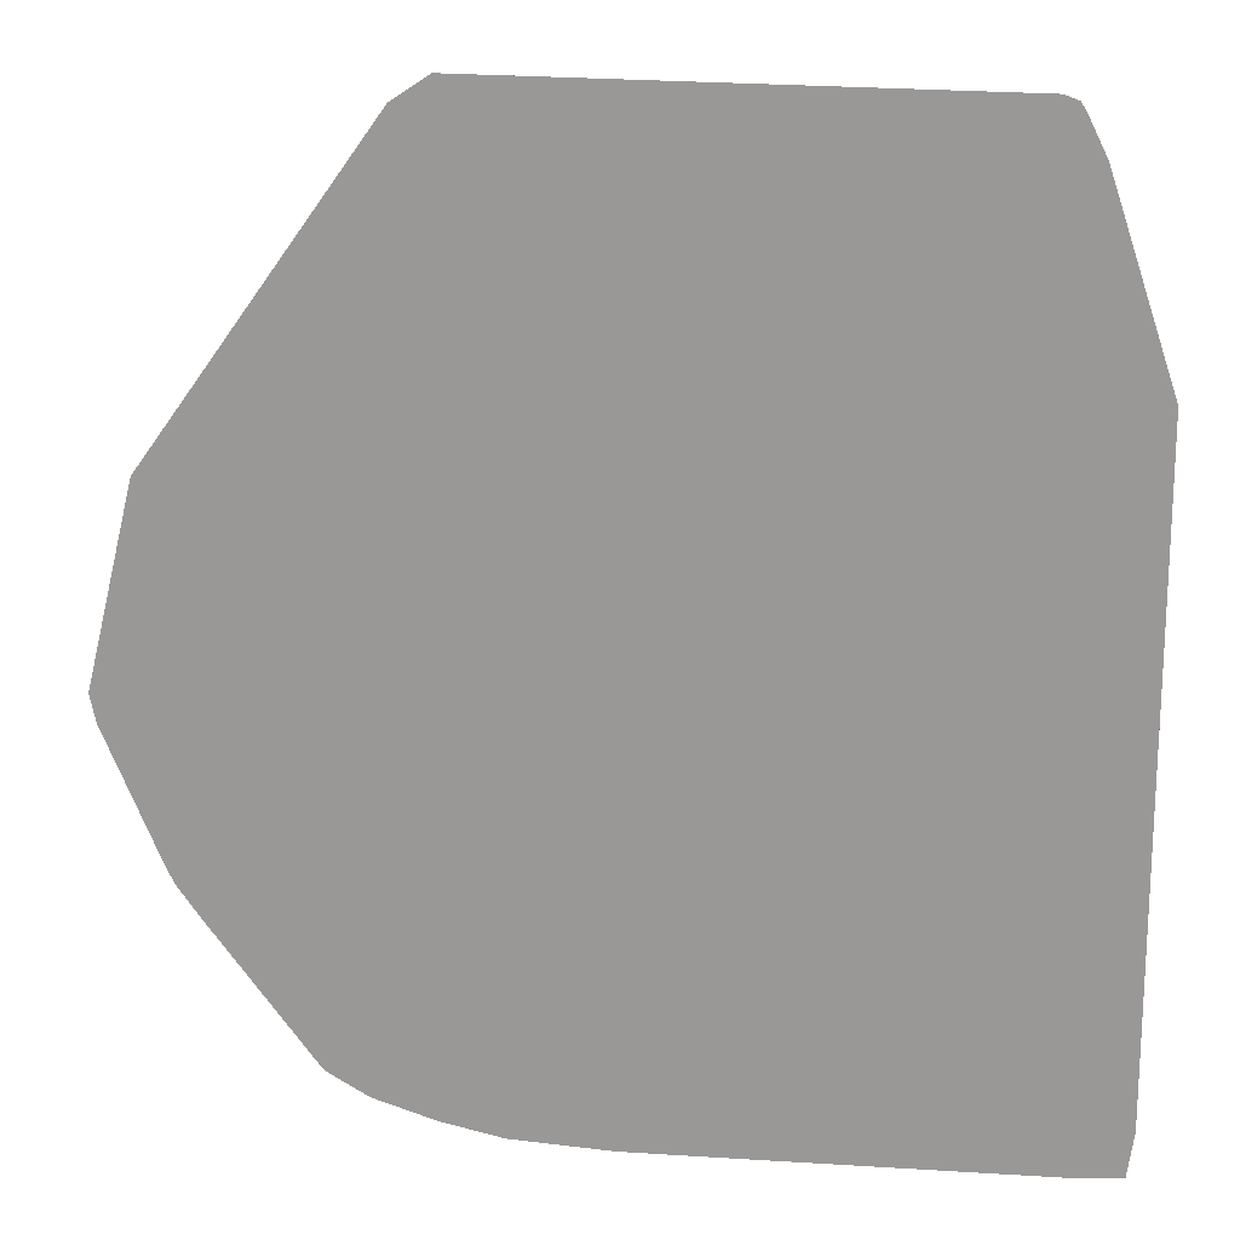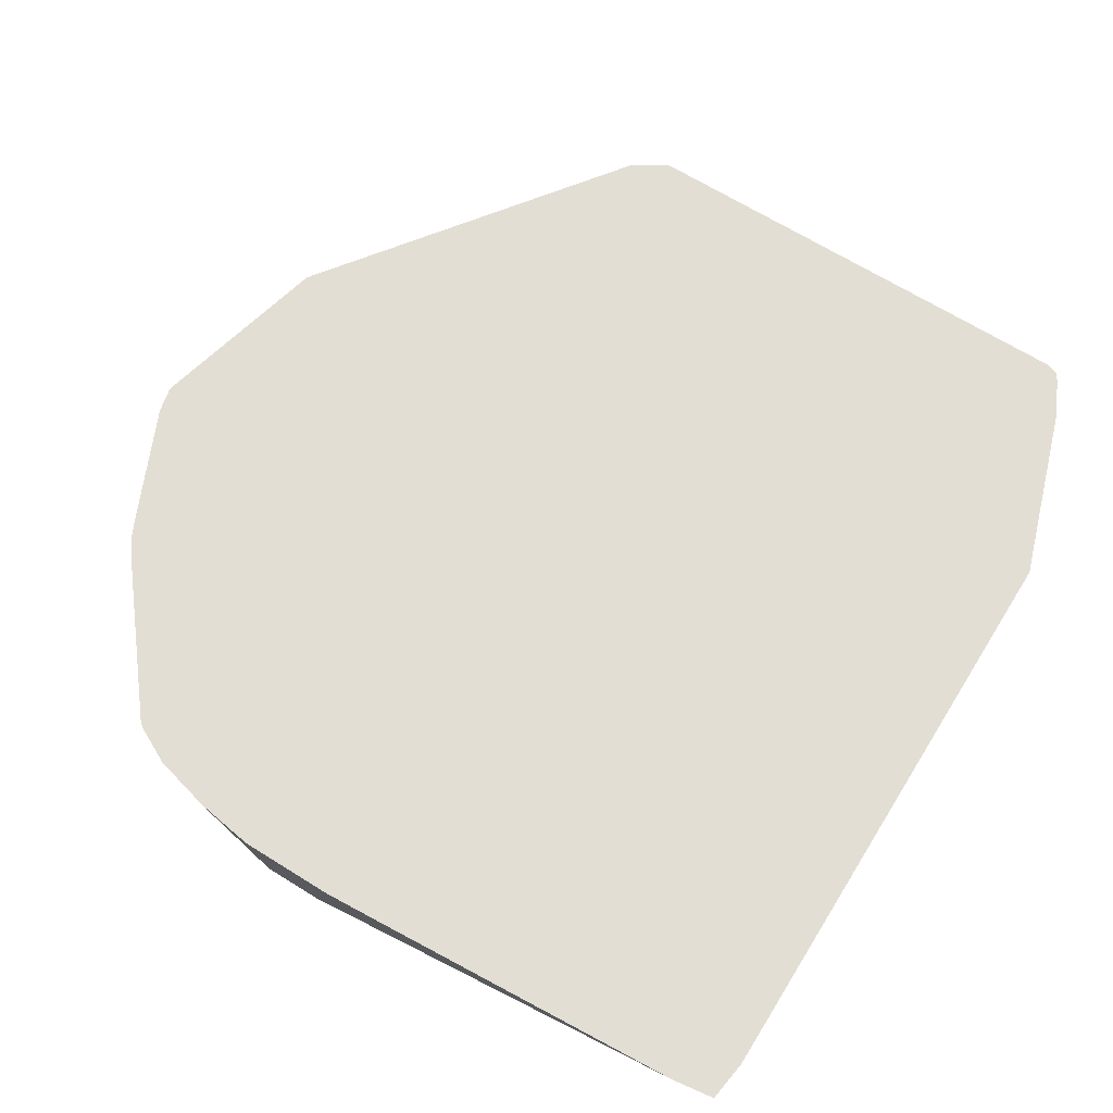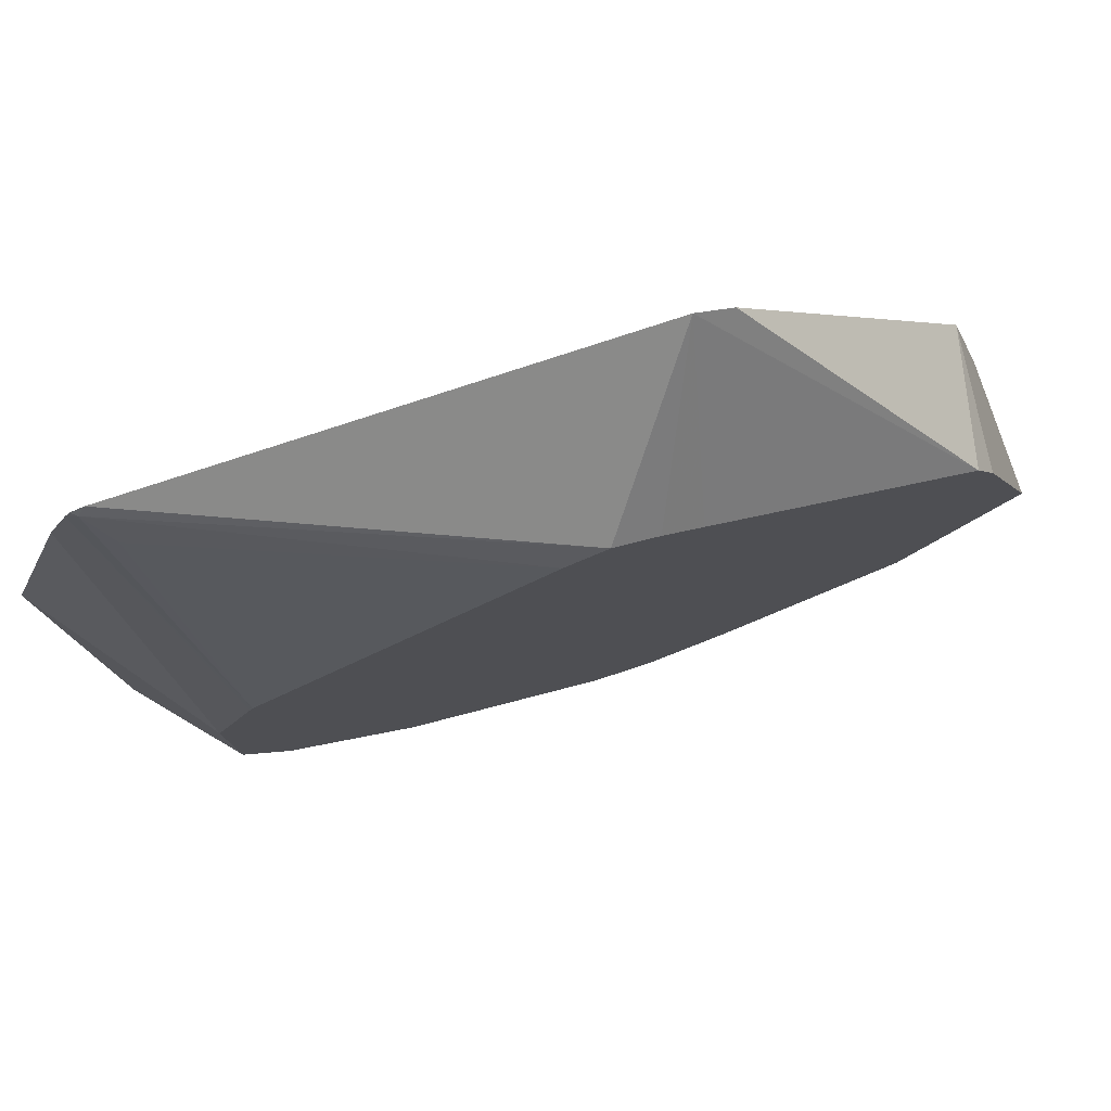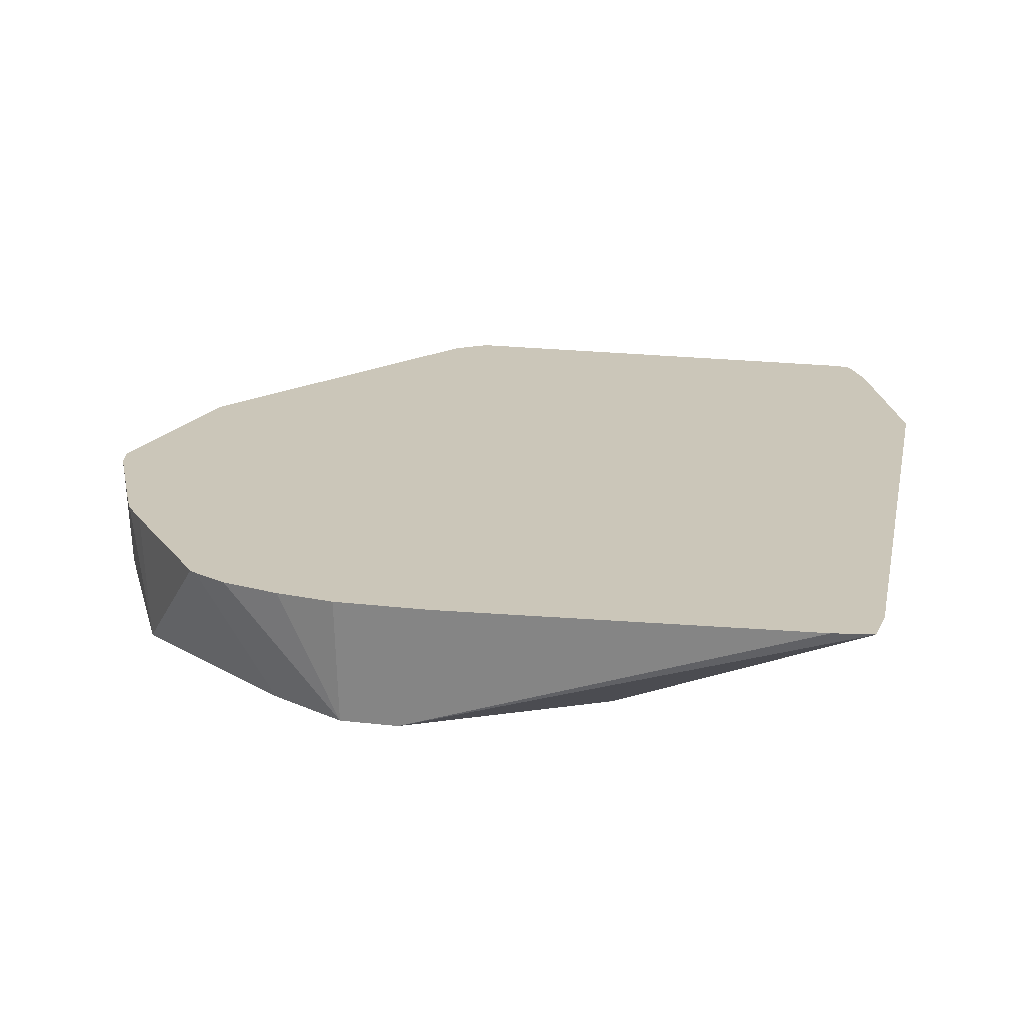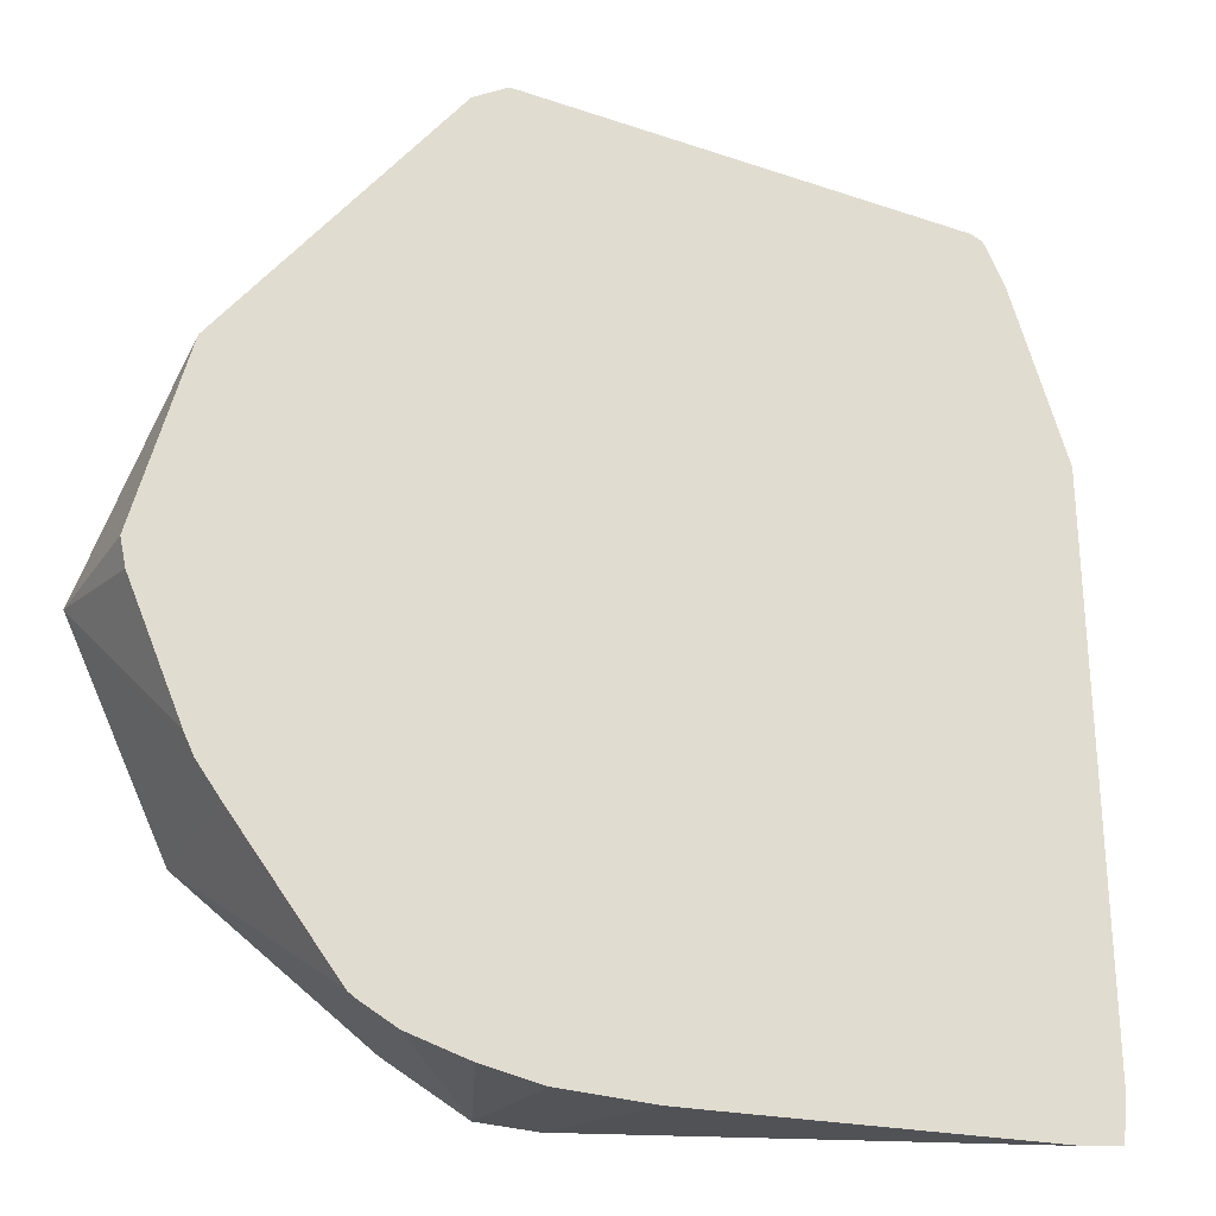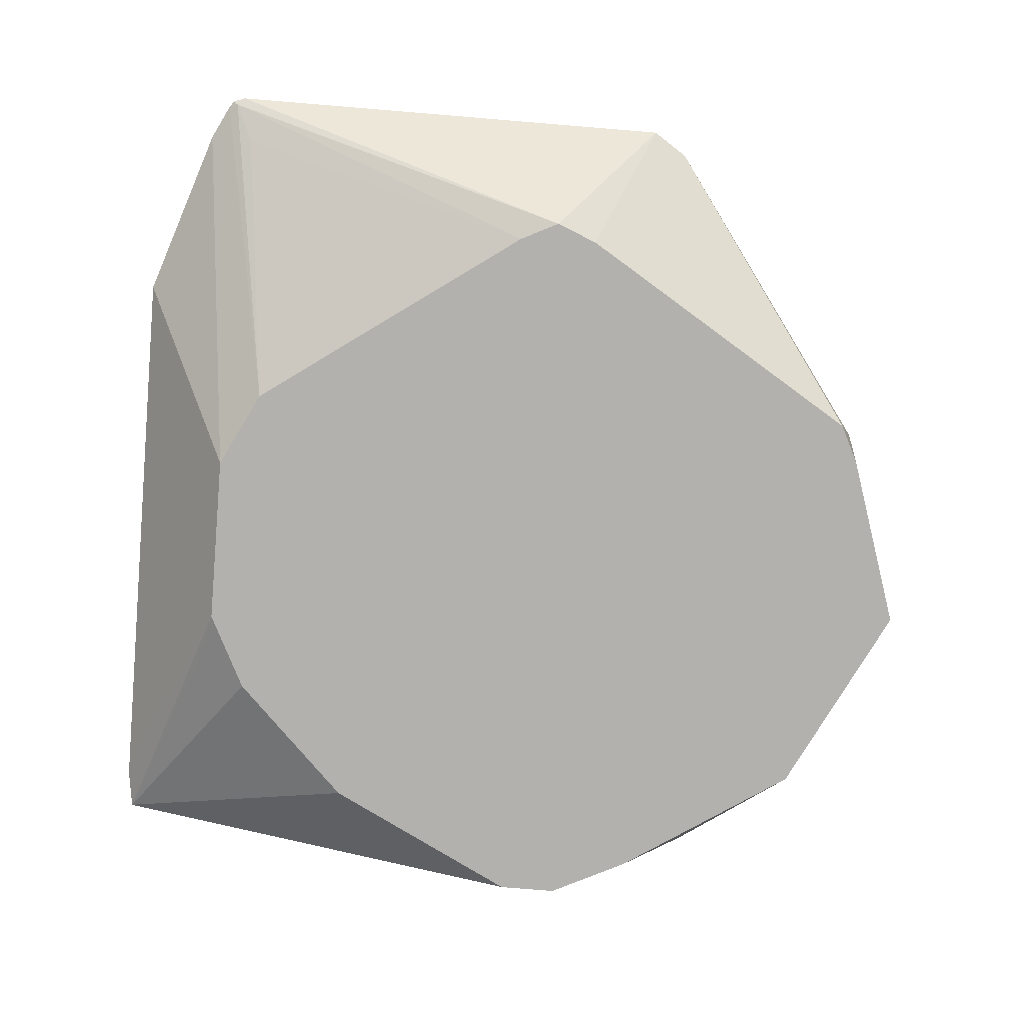
<metadata>
{"format":"obj","ext":"obj","renderer":"f3d","projection":"perspective","resolution":1024,"background":"white","views":[{"elev":17.9,"azim":-166.2,"up":"+Z"},{"elev":67.3,"azim":-148.1,"up":"+Y"},{"elev":79.7,"azim":-18.1,"up":"+Z"},{"elev":20.8,"azim":-168.1,"up":"+Y"},{"elev":-27.8,"azim":152.6,"up":"+Z"},{"elev":-79.2,"azim":-4.7,"up":"+Y"}]}
</metadata>
<code>
v -0.09036 -0.3525 -0.4054
v -0.08882 -0.3525 -0.4163
v -0.06235 -0.3874 -0.343
v -0.09036 -0.3525 -0.2495
v -0.07796 -0.3525 -0.4178
v 0.03118 -0.3874 -0.421
v 0.02874 -0.3874 -0.4198
v -0.01039 -0.3874 -0.4002
v -0.02078 -0.3874 -0.395
v -0.05197 -0.3874 -0.3638
v -0.06116 -0.3874 -0.3455
v -0.06235 -0.3874 -0.2963
v -0.07475 -0.3525 -0.2027
v 0.005323 -0.3525 -0.4231
v 0.0219 -0.3525 -0.4241
v 0.04676 -0.3874 -0.421
v -0.05278 -0.3874 -0.2771
v -0.07326 -0.3525 -0.1997
v 0.04676 -0.3525 -0.4241
v 0.06236 -0.3525 -0.4217
v 0.07795 -0.3525 -0.4178
v 0.08095 -0.3525 -0.4163
v 0.05717 -0.3874 -0.4158
v -0.05197 -0.3874 -0.2755
v -0.07006 -0.3525 -0.1933
v 0.08736 -0.3525 -0.4131
v 0.06756 -0.3874 -0.4106
v 0.02079 -0.3874 -0.2235
v -0.06235 -0.3586 -0.2027
v -0.06755 -0.3535 -0.1923
v -0.06886 -0.3525 -0.1915
v 0.08915 -0.3525 -0.4119
v 0.1143 -0.3874 -0.3794
v 0.03118 -0.3874 -0.2183
v -0.06556 -0.3525 -0.1903
v 0.1164 -0.3525 -0.3784
v 0.1223 -0.3525 -0.3707
v 0.1403 -0.3874 -0.3275
v 0.05916 -0.3525 -0.1903
v 0.04227 -0.3874 -0.2228
v 0.1247 -0.3525 -0.3659
v 0.1388 -0.3525 -0.3344
v 0.1403 -0.3525 -0.3275
v 0.1278 -0.3525 -0.2776
v 0.1247 -0.3874 -0.2807
v 0.06855 -0.3525 -0.1965
v 0.05198 -0.3874 -0.2287
v 0.1195 -0.3874 -0.2703
f 17 24 25
f 16 21 22
f 16 22 23
f 3 34 28
f 23 26 27
f 16 20 21
f 24 28 29
f 17 25 18
f 16 19 20
f 3 28 24
f 12 17 18
f 6 19 16
f 6 15 19
f 6 14 15
f 5 14 6
f 4 12 13
f 3 17 12
f 3 24 17
f 24 29 30
f 12 18 13
f 24 30 25
f 44 46 48
f 26 32 33
f 3 40 34
f 44 48 45
f 39 48 46
f 39 47 48
f 39 40 47
f 38 44 45
f 38 43 44
f 38 42 43
f 38 41 42
f 25 30 31
f 37 41 38
f 34 39 35
f 33 37 38
f 33 36 37
f 32 36 33
f 30 35 31
f 30 34 35
f 28 30 29
f 28 34 30
f 26 33 27
f 34 40 39
f 3 47 40
f 22 26 23
f 3 45 48
f 1 22 21
f 1 26 22
f 1 32 26
f 1 36 32
f 1 37 36
f 1 41 37
f 1 42 41
f 1 43 42
f 1 44 43
f 1 21 20
f 1 46 44
f 1 31 35
f 1 25 31
f 1 18 25
f 1 13 18
f 1 4 13
f 1 12 4
f 1 3 12
f 1 2 3
f 3 48 47
f 1 35 39
f 1 20 19
f 1 39 46
f 1 15 14
f 3 38 45
f 1 19 15
f 3 33 38
f 3 27 33
f 3 23 27
f 3 16 23
f 3 7 6
f 3 8 7
f 3 9 8
f 3 10 9
f 3 6 16
f 3 11 10
f 2 11 3
f 2 10 11
f 2 9 10
f 2 8 9
f 2 7 8
f 2 6 7
f 2 5 6
f 1 5 2
f 1 14 5

</code>
